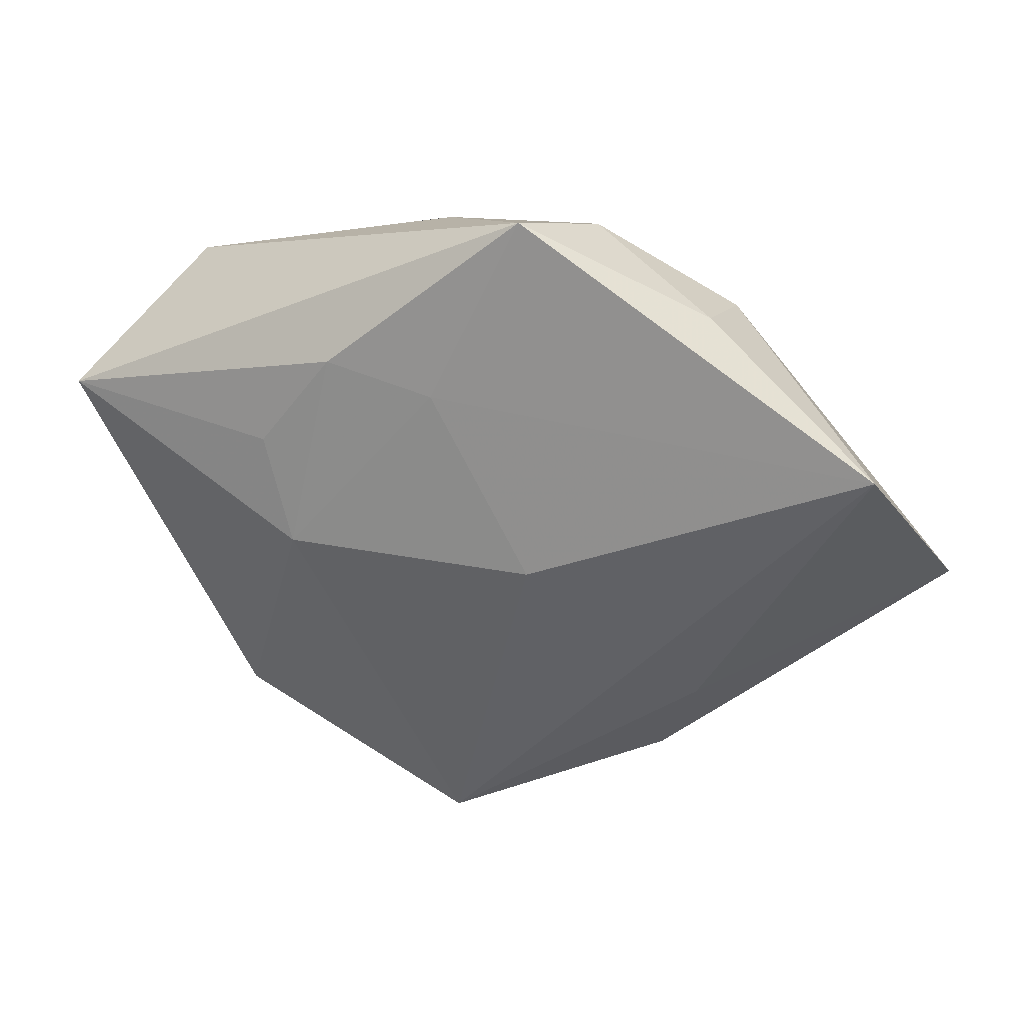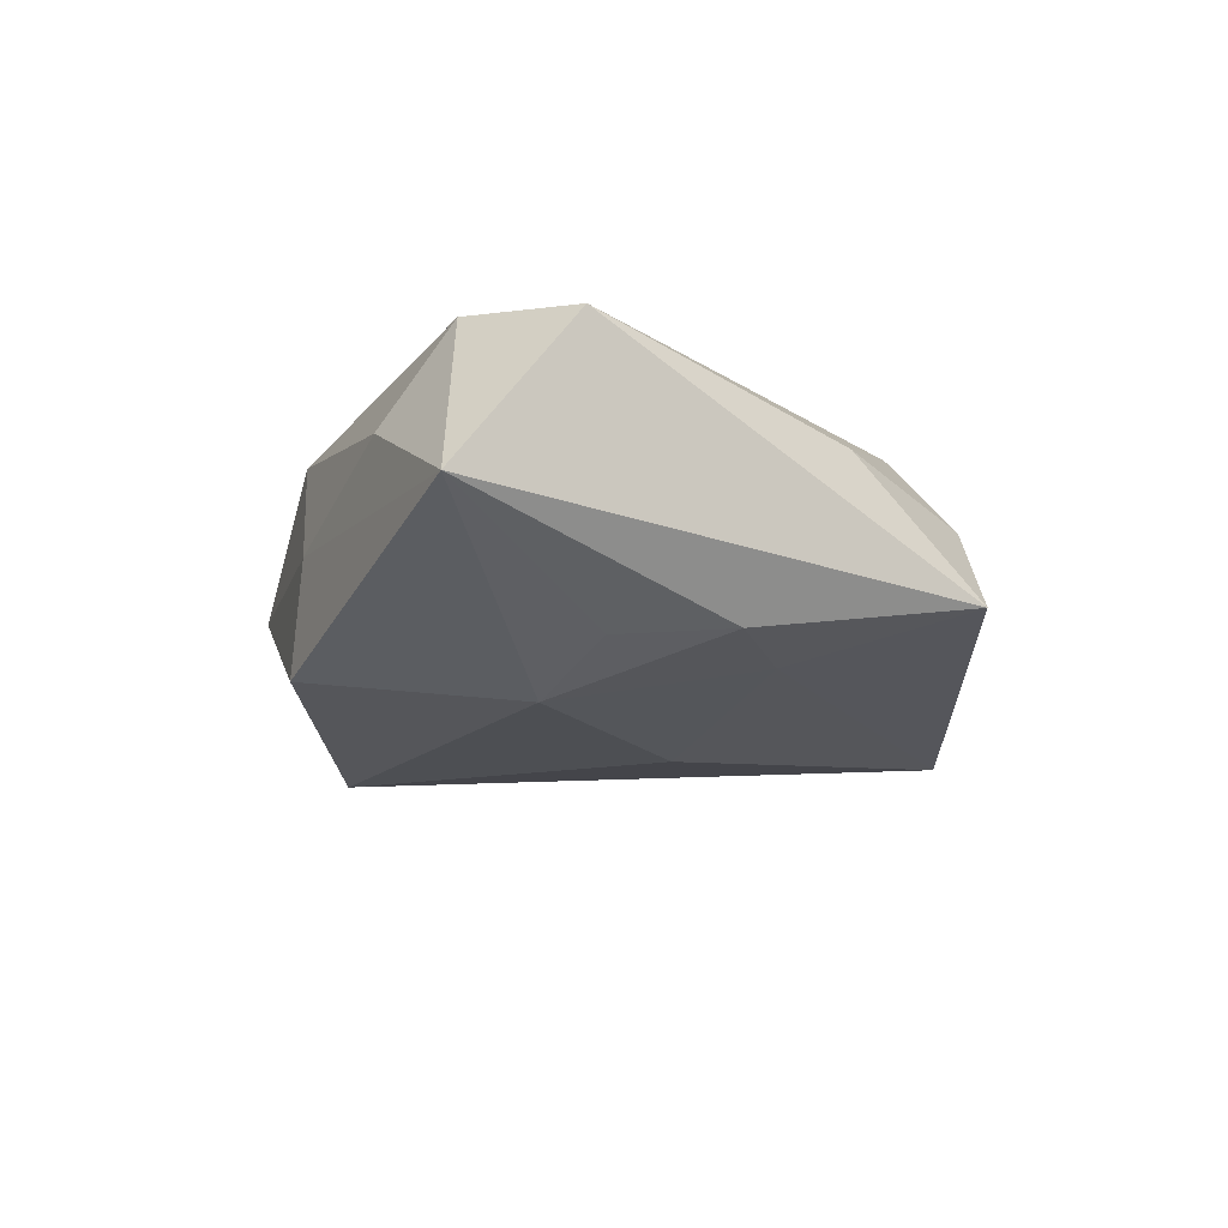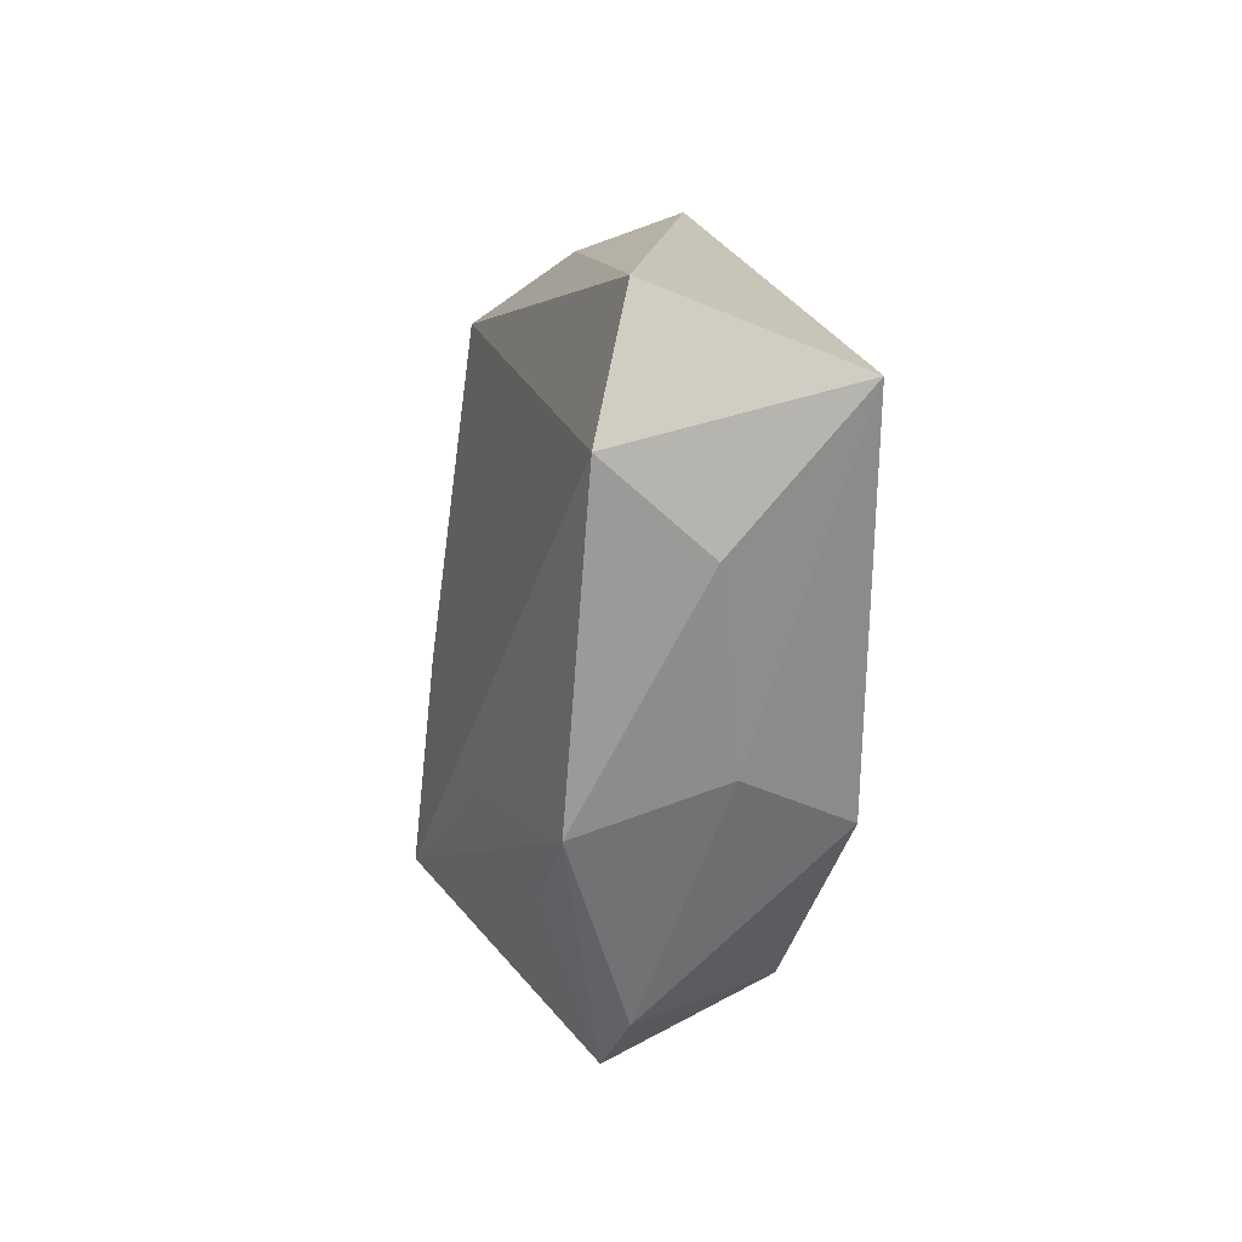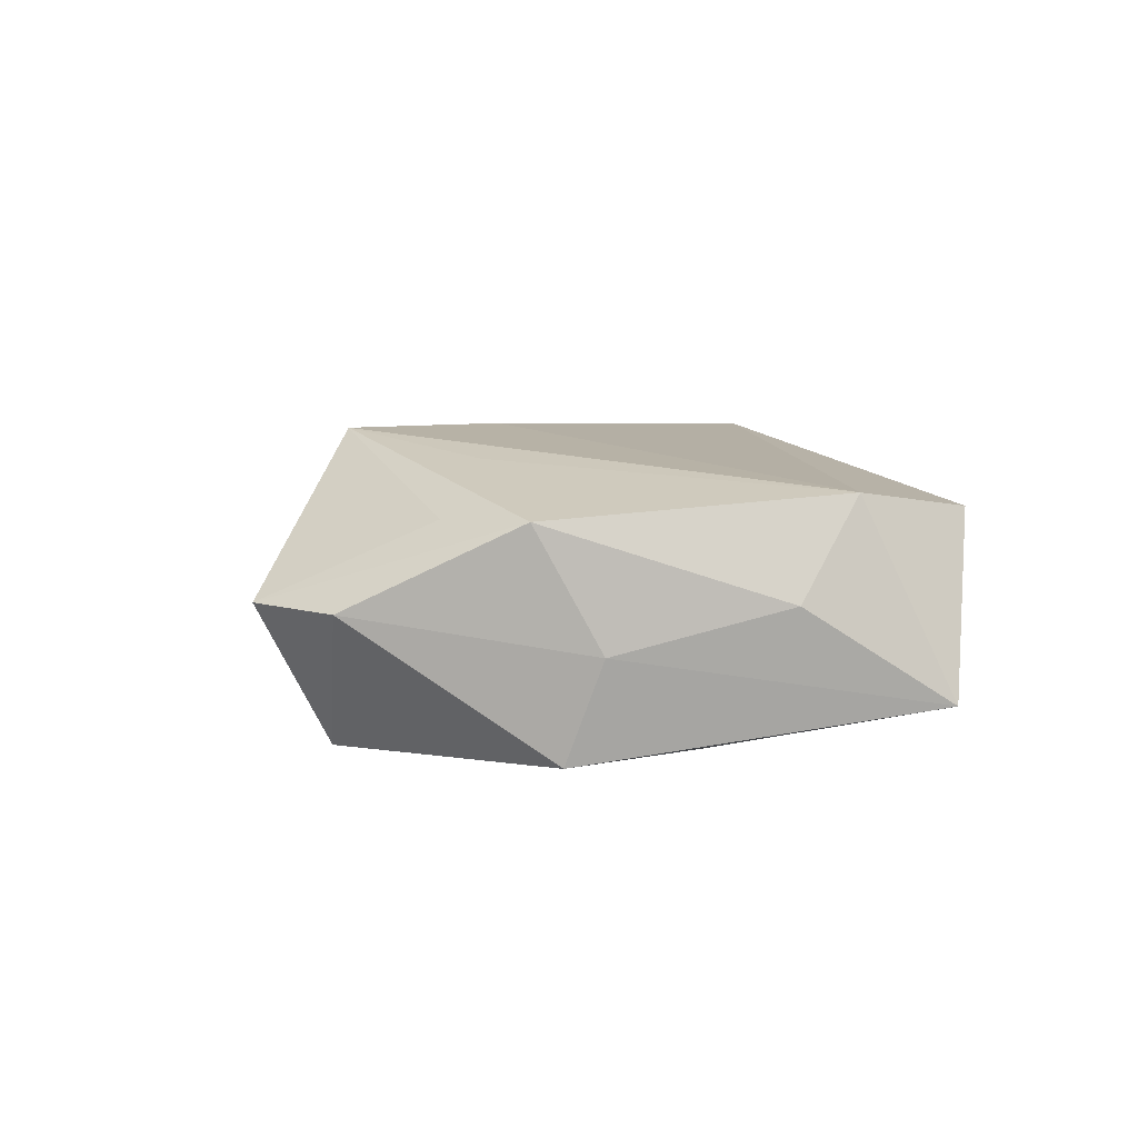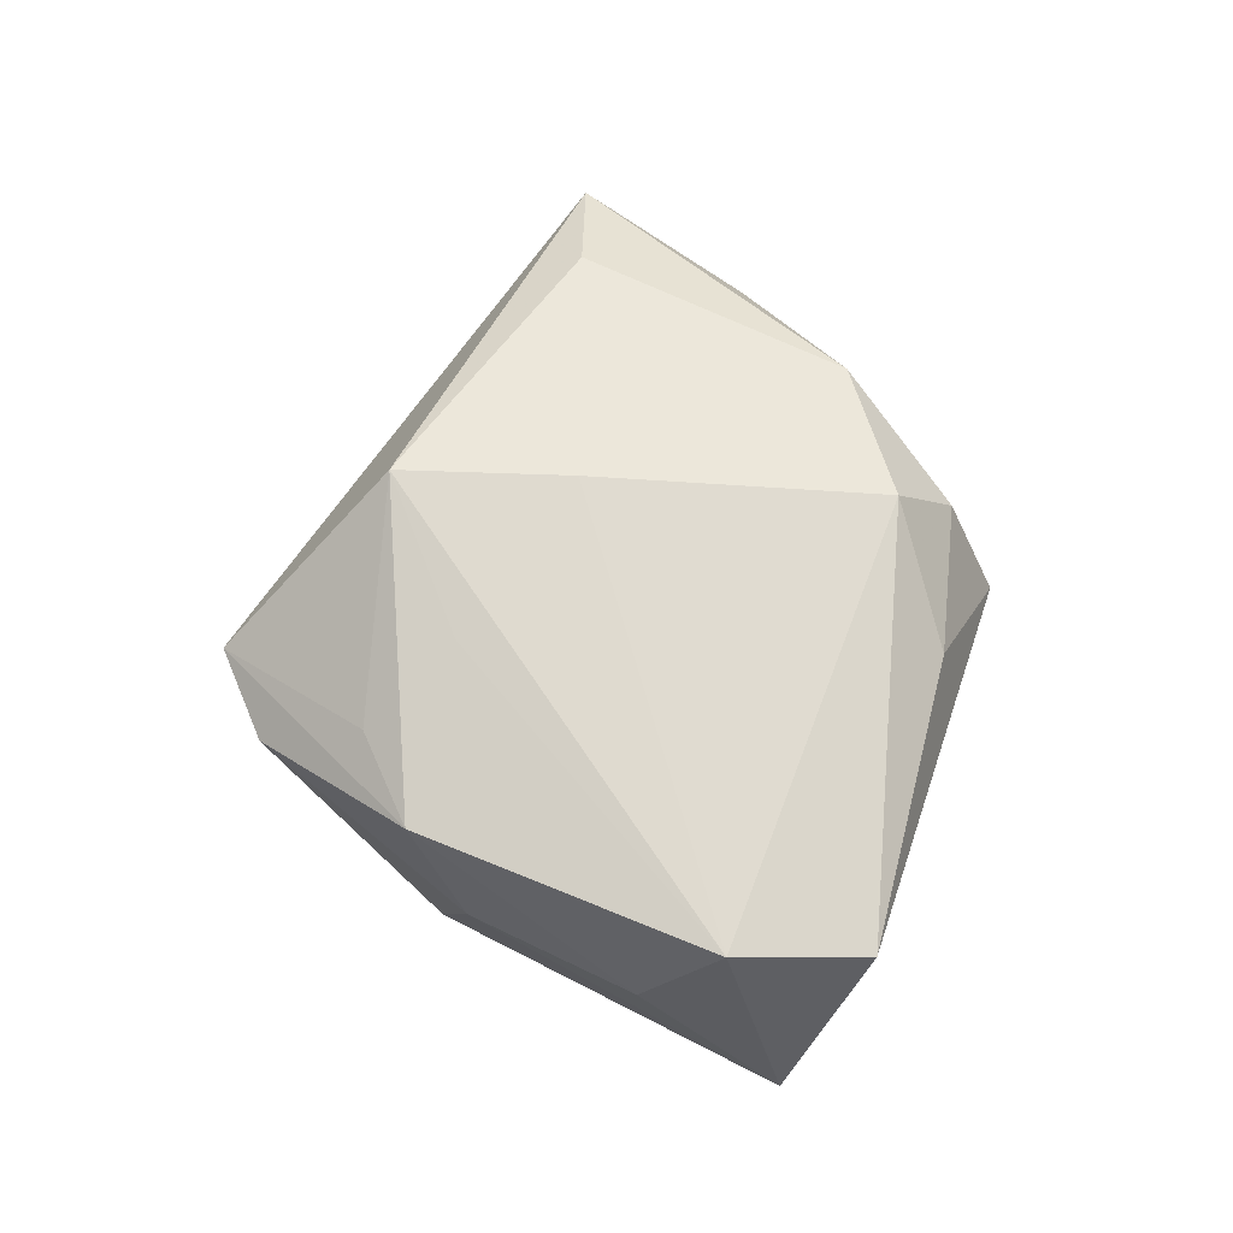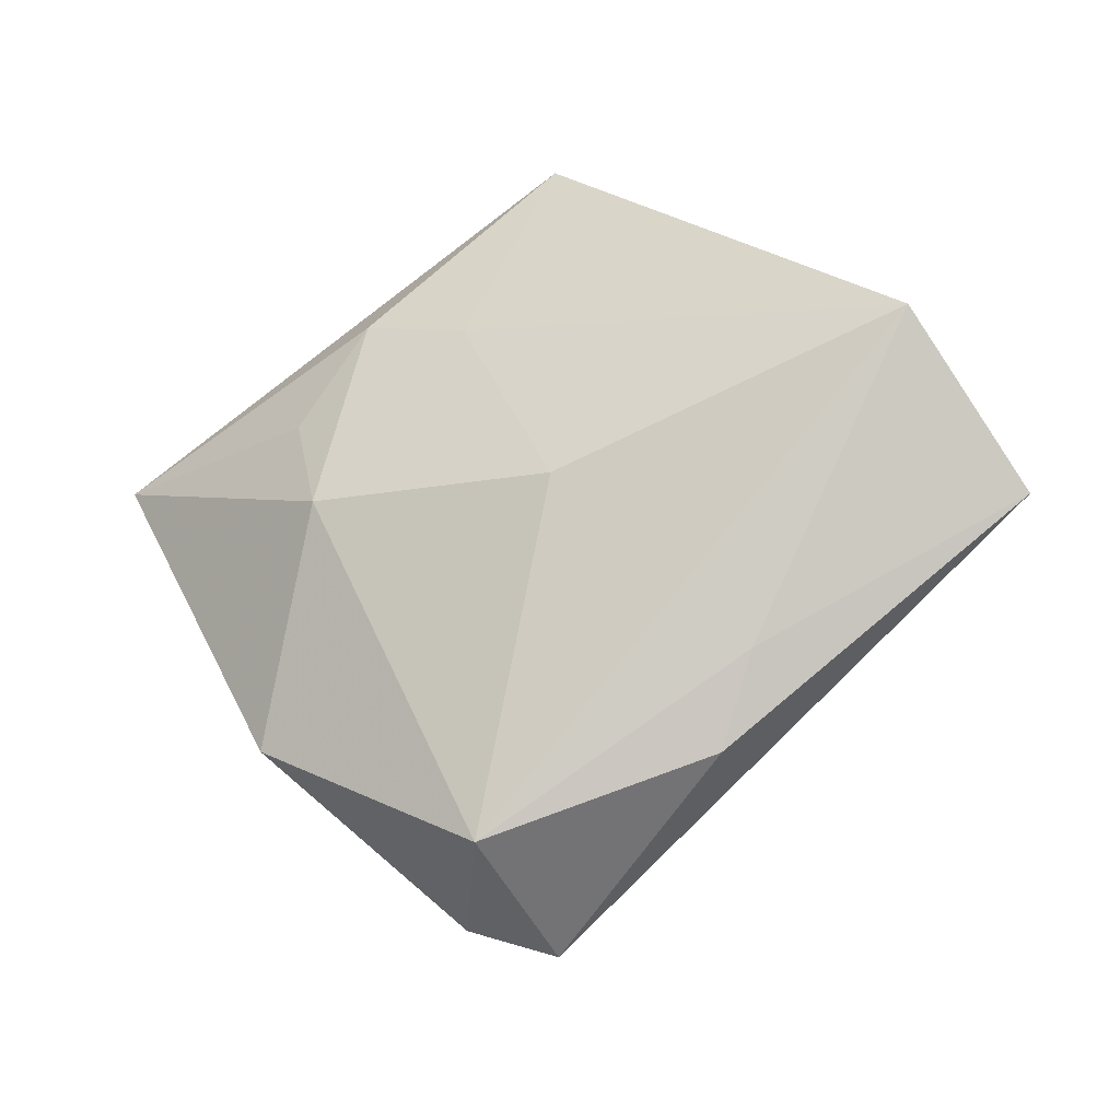
<metadata>
{"format":"obj","ext":"obj","renderer":"f3d","projection":"perspective","resolution":1024,"background":"white","views":[{"elev":35.2,"azim":-163.8,"up":"+Y"},{"elev":-22.3,"azim":121.7,"up":"+Z"},{"elev":-8.1,"azim":73.1,"up":"+Y"},{"elev":13.3,"azim":54.3,"up":"+Z"},{"elev":70.7,"azim":85.7,"up":"+Z"},{"elev":-19.4,"azim":-155.2,"up":"+Y"}]}
</metadata>
<code>
v -0.02928 0.02827 0.009276
v -0.05945 -0.001197 0.002222
v -0.04654 -0.002522 0.009563
v 0.01573 0.02644 -0.01459
v -0.01613 -0.02658 0.01903
v 0.0284 -0.02499 -0.01458
v -0.01015 0.002306 -0.01781
v -0.02593 -0.02937 -0.007383
v 0.01956 0.002882 -0.01967
v -0.01037 0.03177 0.01466
v -0.02823 0.03273 -0.002314
v 0.02426 0.01451 -0.01573
v -0.01431 -0.005055 0.01776
v 0.00435 -0.02021 0.01746
v 0.002825 0.0236 -0.01444
v -0.001837 -0.04838 0.002361
v 0.03157 -0.02143 -0.00129
v 0.04274 0.02358 0.01278
v -0.03042 -0.01848 -0.009047
v 0.007059 0.03585 0.007812
v -0.01269 0.03962 0.00424
v 0.01005 -0.04436 0.002721
v -0.00638 0.04533 -0.00858
v 0.0127 -0.03139 0.01275
v 0.053 0.01321 -0.007788
v -0.05022 0.01841 -0.01024
v -0.0005506 -0.03885 -0.01662
v 0.02487 -0.02707 0.01402
v 0.0423 0.006941 0.01628
v 0.04343 -0.002755 0.004462
f 3 2 5
f 5 2 16
f 23 18 25
f 17 6 25
f 22 16 27
f 27 6 22
f 28 16 22
f 22 17 28
f 6 17 22
f 19 26 27
f 19 2 26
f 26 2 1
f 3 10 1
f 1 2 3
f 24 16 28
f 28 5 24
f 24 5 16
f 30 17 25
f 28 17 30
f 28 30 29
f 29 18 10
f 25 18 29
f 29 30 25
f 10 18 20
f 18 23 20
f 9 6 27
f 25 6 9
f 8 19 27
f 2 19 8
f 27 16 8
f 16 2 8
f 11 23 26
f 26 1 11
f 21 1 10
f 10 20 21
f 21 20 23
f 23 11 21
f 21 11 1
f 14 5 28
f 28 29 14
f 14 29 5
f 13 29 10
f 5 29 13
f 13 10 3
f 3 5 13
f 27 26 7
f 7 9 27
f 25 9 12
f 9 7 15
f 26 23 15
f 15 7 26
f 4 15 23
f 9 15 4
f 4 12 9
f 4 23 25
f 25 12 4

</code>
